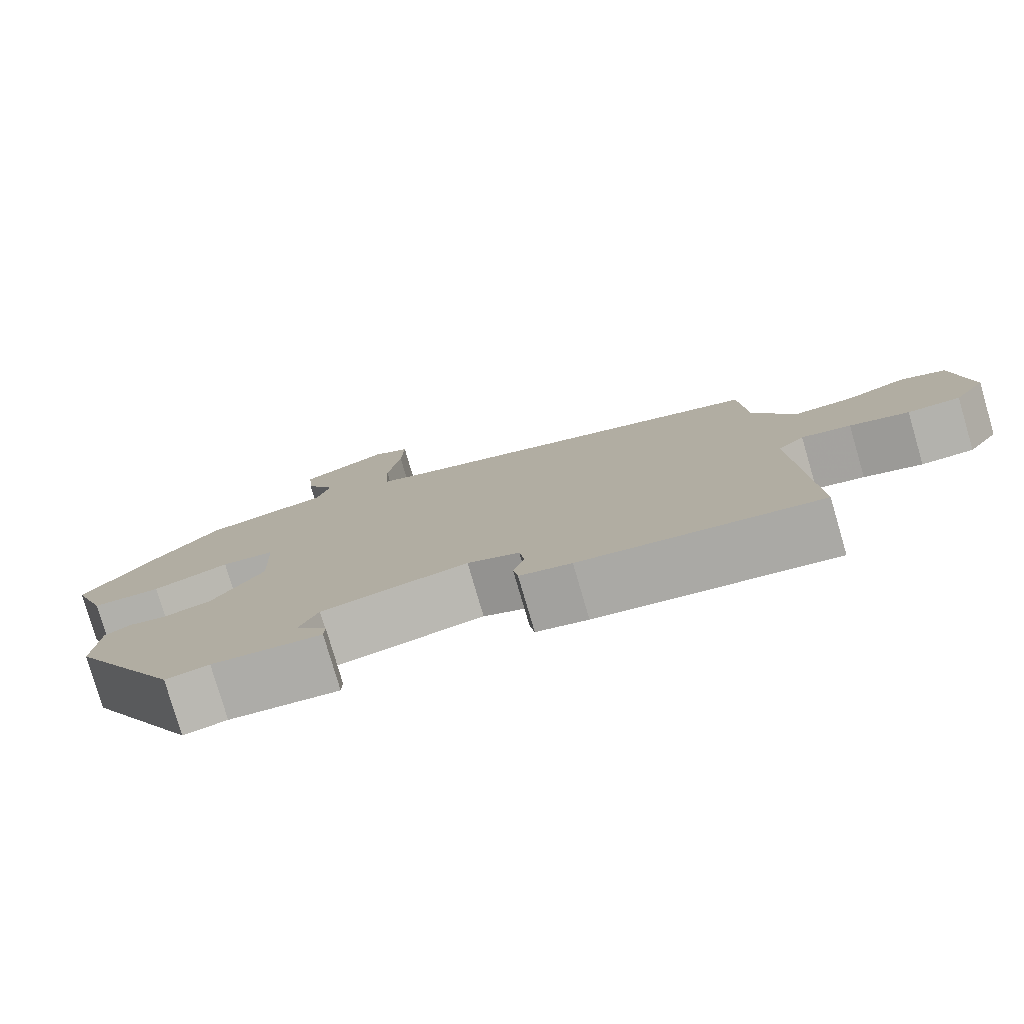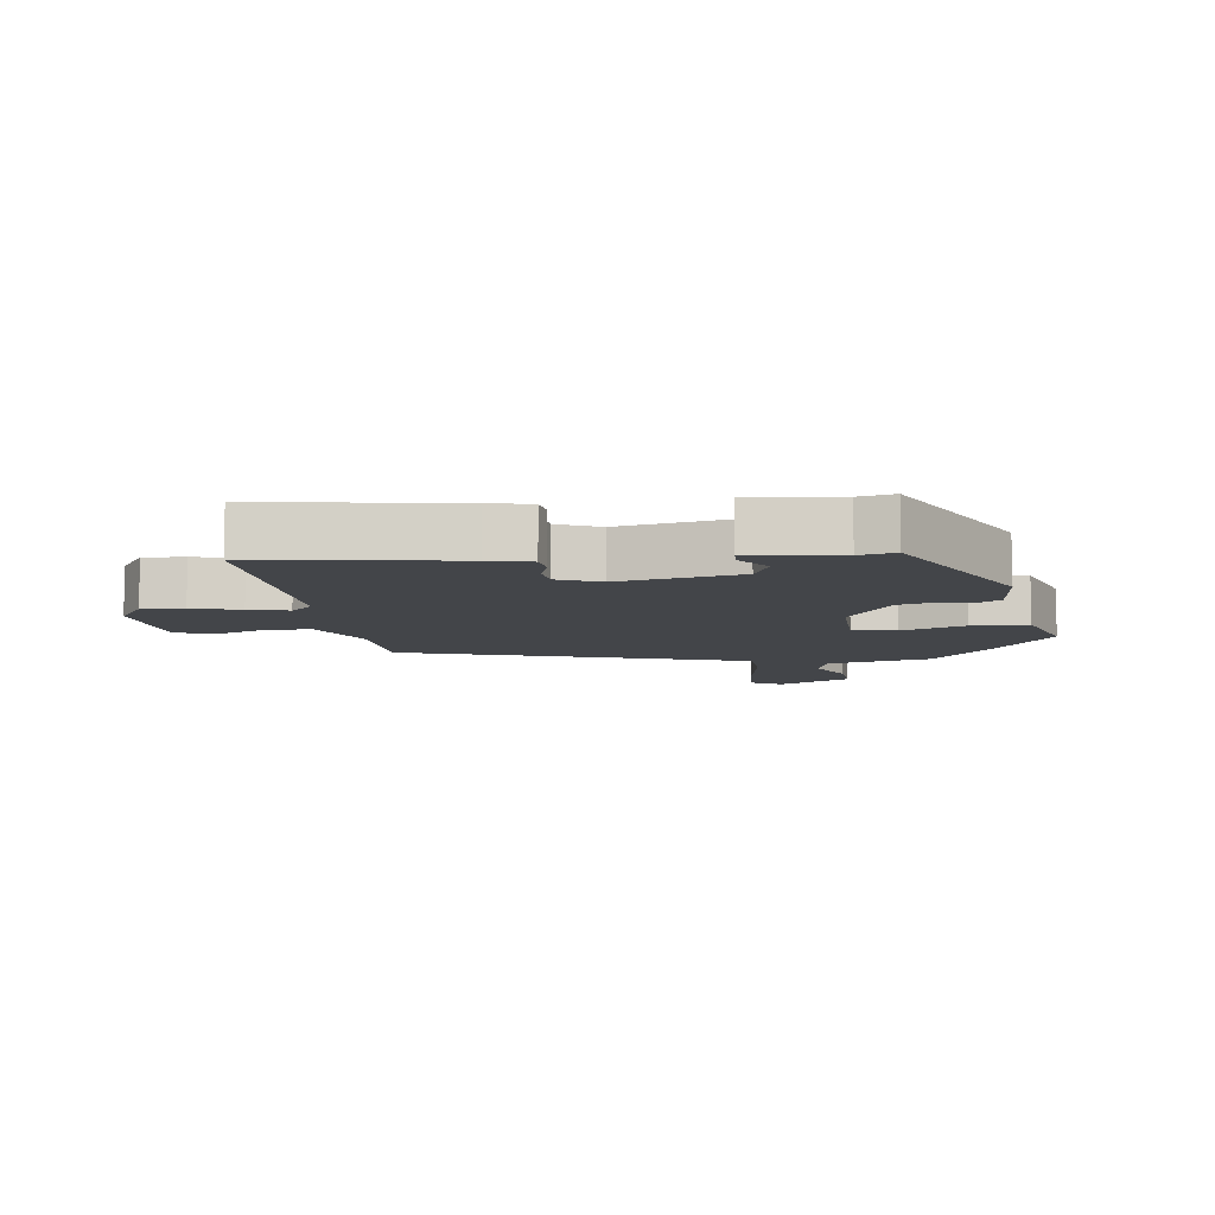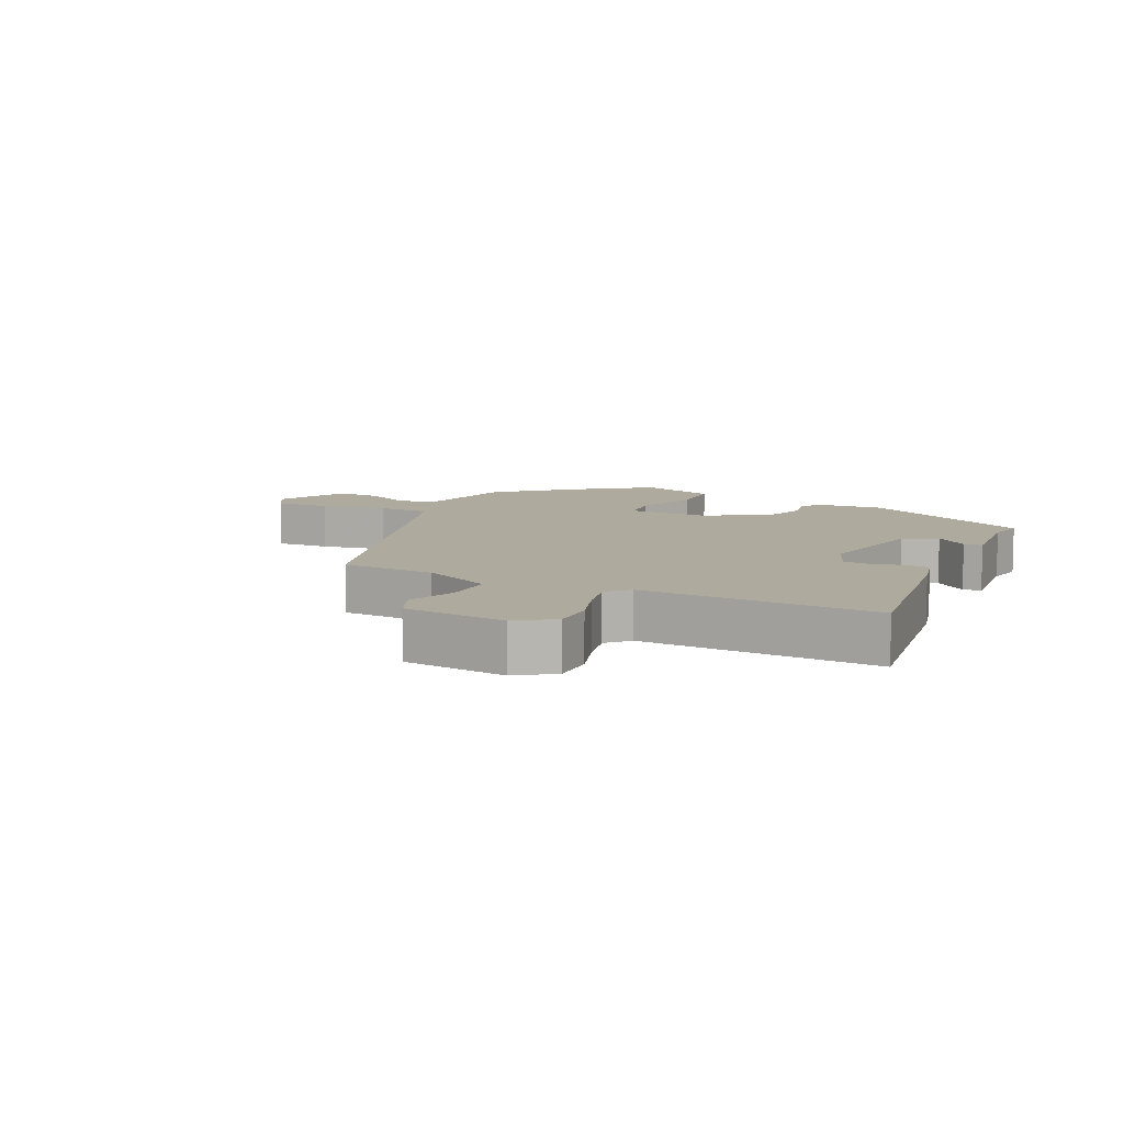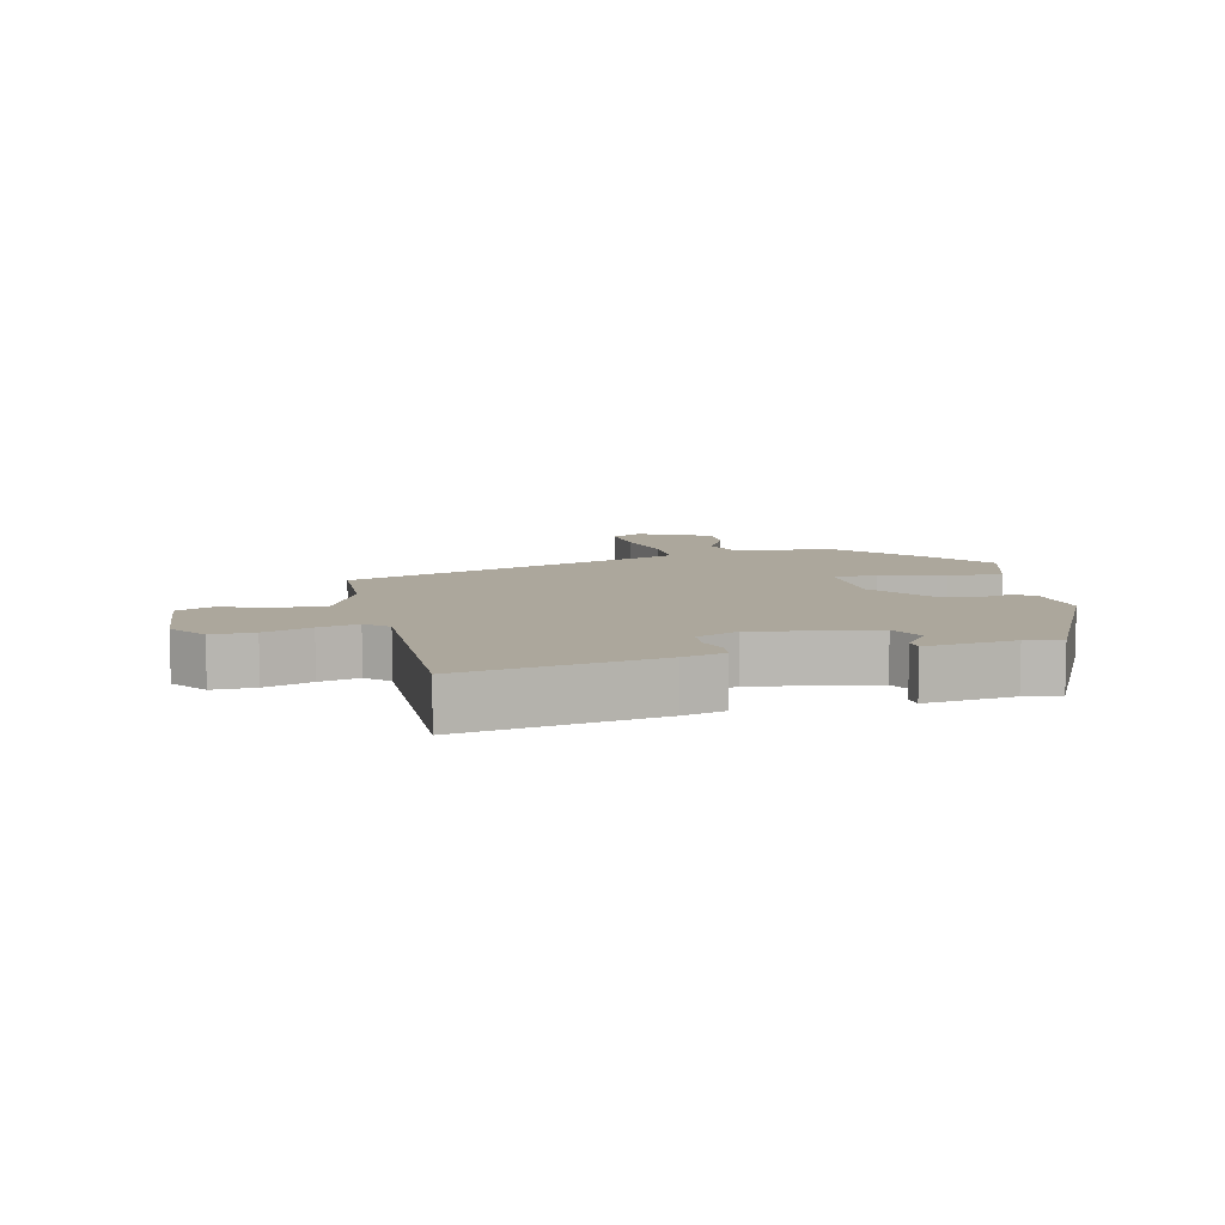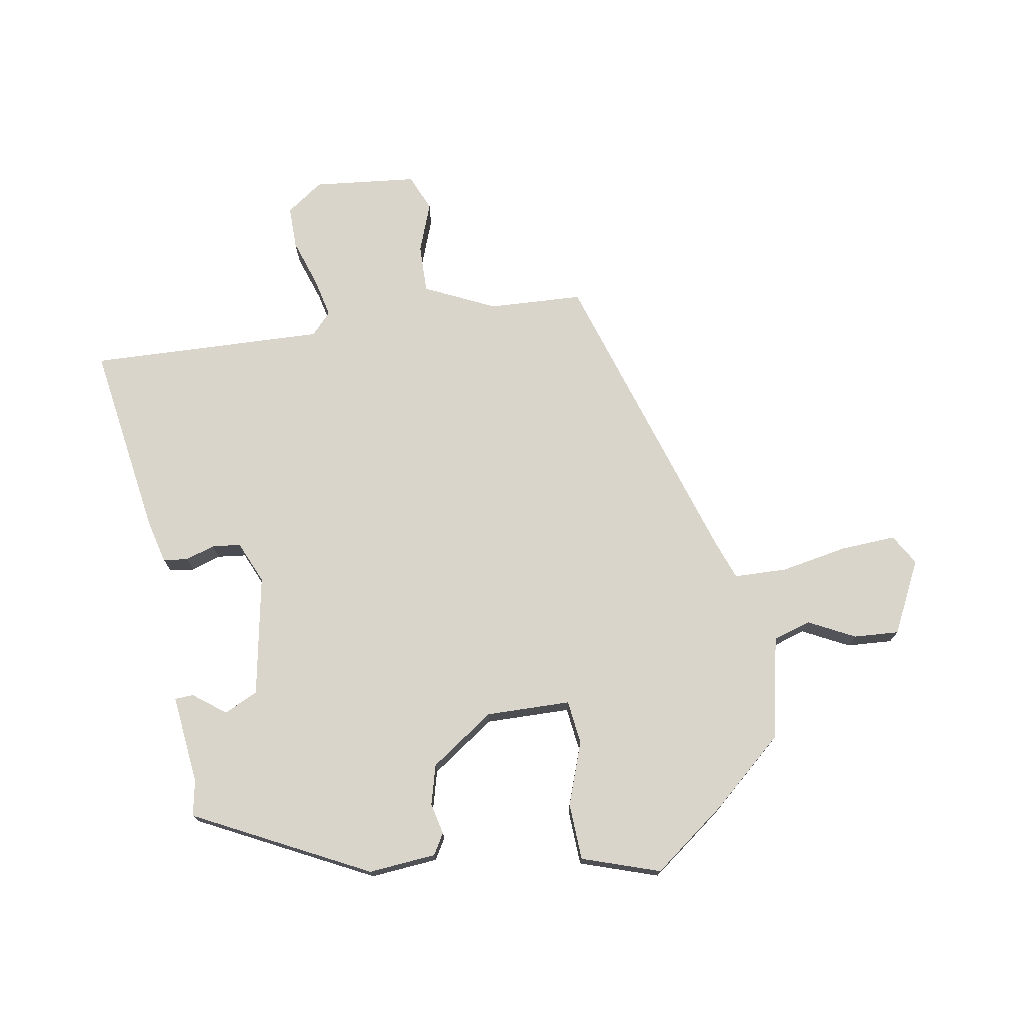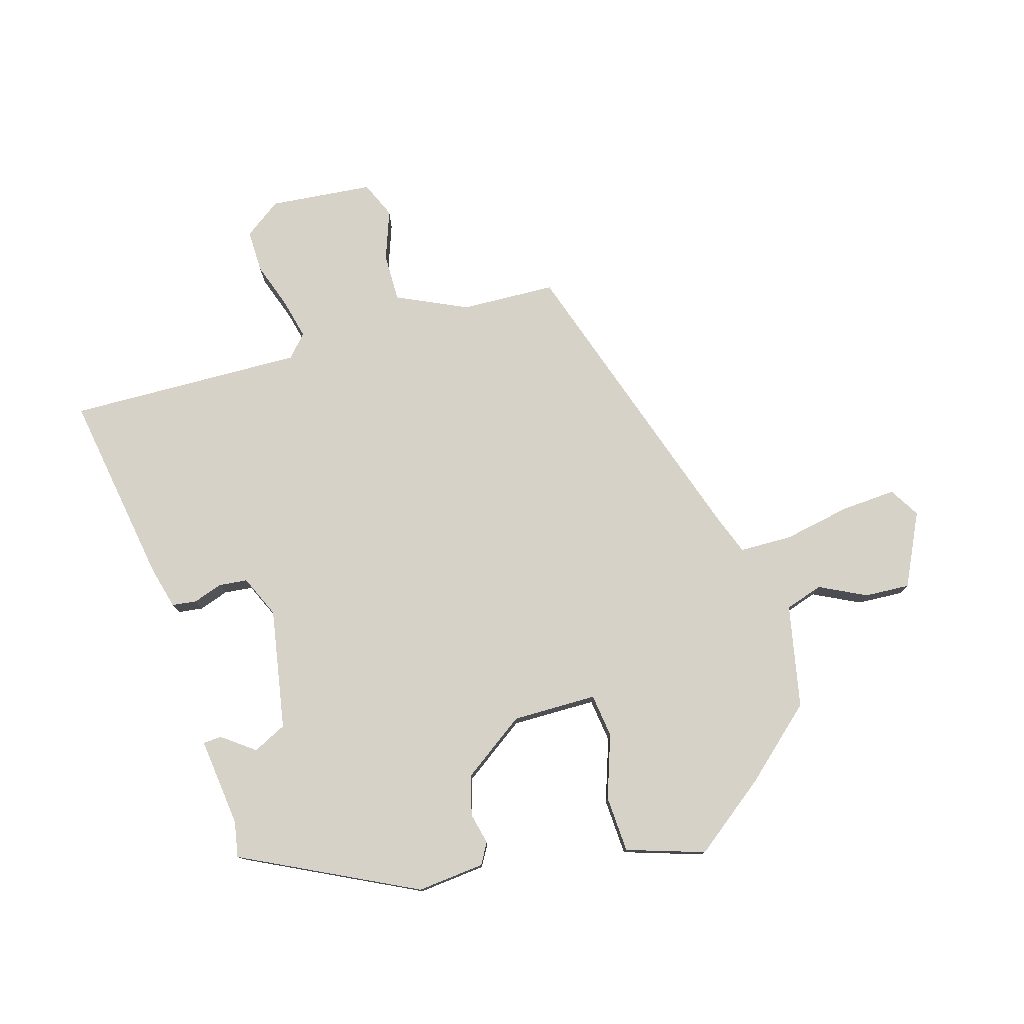
<metadata>
{"format":"obj","ext":"obj","renderer":"f3d","projection":"perspective","resolution":1024,"background":"white","views":[{"elev":-79.0,"azim":16.3,"up":"+Z"},{"elev":-8.8,"azim":-173.6,"up":"+Y"},{"elev":9.2,"azim":115.0,"up":"+Y"},{"elev":8.3,"azim":164.7,"up":"+Y"},{"elev":74.3,"azim":-100.8,"up":"+Y"},{"elev":77.7,"azim":-108.1,"up":"+Y"}]}
</metadata>
<code>
v -0.456 0.07 0.374
v -0.362 0.07 0.486
v -0.203 0.07 0.523
v -0.186 0.07 0.582
v -0.224 0.07 0.653
v -0.23 0.07 0.723
v -0.119 0.07 0.781
v -0.071 0.07 0.754
v -0.074 0.07 0.668
v -0.091 0.07 0.564
v -0.087 0.07 0.482
v -0.026 0.07 0.461
v 0.45 0.07 0.32
v 0.46 0.07 0.174
v 0.514 0.07 0.066
v 0.589 0.07 0.069
v 0.665 0.07 0.099
v 0.722 0.07 0.076
v 0.742 0.07 -0.084
v 0.703 0.07 -0.142
v 0.637 0.07 -0.143
v 0.563 0.07 -0.12
v 0.501 0.07 -0.107
v 0.468 0.07 -0.139
v 0.488 0.07 -0.504
v 0.185 0.07 -0.464
v 0.119 0.07 -0.449
v 0.113 0.07 -0.411
v 0.127 0.07 -0.365
v 0.121 0.07 -0.321
v 0.055 0.07 -0.294
v -0.131 0.07 -0.333
v -0.155 0.07 -0.386
v -0.116 0.07 -0.435
v -0.117 0.07 -0.464
v -0.256 0.07 -0.452
v -0.311 0.07 -0.464
v -0.453 0.07 -0.198
v -0.446 0.07 -0.093
v -0.414 0.07 -0.073
v -0.365 0.07 -0.083
v -0.304 0.07 -0.065
v -0.238 0.07 0.035
v -0.243 0.07 0.166
v -0.311 0.07 0.173
v -0.408 0.07 0.136
v -0.496 0.07 0.138
v -0.539 0.07 0.258
v -0.456 0 0.374
v -0.362 0 0.486
v -0.203 0 0.523
v -0.186 0 0.582
v -0.224 0 0.653
v -0.23 0 0.723
v -0.119 0 0.781
v -0.071 0 0.754
v -0.074 0 0.668
v -0.091 0 0.564
v -0.087 0 0.482
v -0.026 0 0.461
v 0.45 0 0.32
v 0.46 0 0.174
v 0.514 0 0.066
v 0.589 0 0.069
v 0.665 0 0.099
v 0.722 0 0.076
v 0.742 0 -0.084
v 0.703 0 -0.142
v 0.637 0 -0.143
v 0.563 0 -0.12
v 0.501 0 -0.107
v 0.468 0 -0.139
v 0.488 0 -0.504
v 0.185 0 -0.464
v 0.119 0 -0.449
v 0.113 0 -0.411
v 0.127 0 -0.365
v 0.121 0 -0.321
v 0.055 0 -0.294
v -0.131 0 -0.333
v -0.155 0 -0.386
v -0.116 0 -0.435
v -0.117 0 -0.464
v -0.256 0 -0.452
v -0.311 0 -0.464
v -0.453 0 -0.198
v -0.446 0 -0.093
v -0.414 0 -0.073
v -0.365 0 -0.083
v -0.304 0 -0.065
v -0.238 0 0.035
v -0.243 0 0.166
v -0.311 0 0.173
v -0.408 0 0.136
v -0.496 0 0.138
v -0.539 0 0.258
f 1 2 3
f 48 1 3
f 47 48 3
f 46 47 3
f 45 46 3
f 44 45 3
f 43 44 3 4
f 39 40 41
f 38 39 41
f 37 38 41
f 36 37 41
f 36 41 42
f 33 34 35 36
f 36 42 43
f 33 36 43
f 32 33 43
f 27 28 29
f 26 27 29
f 25 26 29
f 24 25 29
f 23 24 29 30
f 20 21 22
f 19 20 22
f 18 19 22
f 17 18 22
f 16 17 22
f 15 16 22 23
f 23 30 31
f 15 23 31
f 14 15 31
f 8 9 10
f 7 8 10
f 6 7 10
f 5 6 10
f 4 5 10
f 4 10 11
f 43 4 11
f 31 32 43
f 14 31 43
f 13 14 43
f 12 13 43
f 11 12 43
f 51 50 49
f 51 49 96
f 51 96 95
f 51 95 94
f 51 94 93
f 51 93 92
f 52 51 92 91
f 89 88 87
f 89 87 86
f 89 86 85
f 89 85 84
f 90 89 84
f 84 83 82 81
f 91 90 84
f 91 84 81
f 91 81 80
f 77 76 75
f 77 75 74
f 77 74 73
f 77 73 72
f 78 77 72 71
f 70 69 68
f 70 68 67
f 70 67 66
f 70 66 65
f 70 65 64
f 71 70 64 63
f 79 78 71
f 79 71 63
f 79 63 62
f 58 57 56
f 58 56 55
f 58 55 54
f 58 54 53
f 58 53 52
f 59 58 52
f 59 52 91
f 91 80 79
f 91 79 62
f 91 62 61
f 91 61 60
f 91 60 59
f 1 49 50 2
f 2 50 51 3
f 3 51 52 4
f 4 52 53 5
f 5 53 54 6
f 6 54 55 7
f 7 55 56 8
f 8 56 57 9
f 9 57 58 10
f 10 58 59 11
f 11 59 60 12
f 12 60 61 13
f 13 61 62 14
f 14 62 63 15
f 15 63 64 16
f 16 64 65 17
f 17 65 66 18
f 18 66 67 19
f 19 67 68 20
f 20 68 69 21
f 21 69 70 22
f 22 70 71 23
f 23 71 72 24
f 24 72 73 25
f 25 73 74 26
f 26 74 75 27
f 27 75 76 28
f 28 76 77 29
f 29 77 78 30
f 30 78 79 31
f 31 79 80 32
f 32 80 81 33
f 33 81 82 34
f 34 82 83 35
f 35 83 84 36
f 36 84 85 37
f 37 85 86 38
f 38 86 87 39
f 39 87 88 40
f 40 88 89 41
f 41 89 90 42
f 42 90 91 43
f 43 91 92 44
f 44 92 93 45
f 45 93 94 46
f 46 94 95 47
f 47 95 96 48
f 48 96 49 1

</code>
